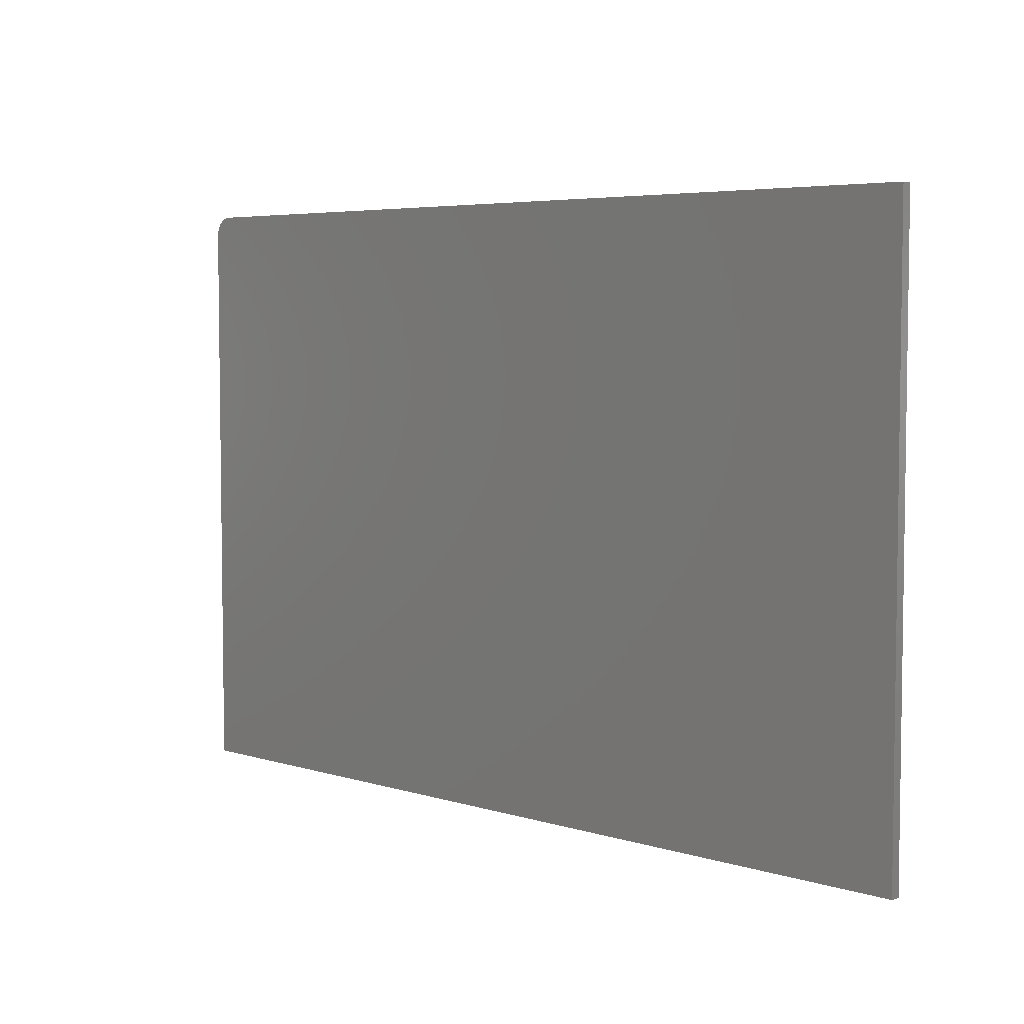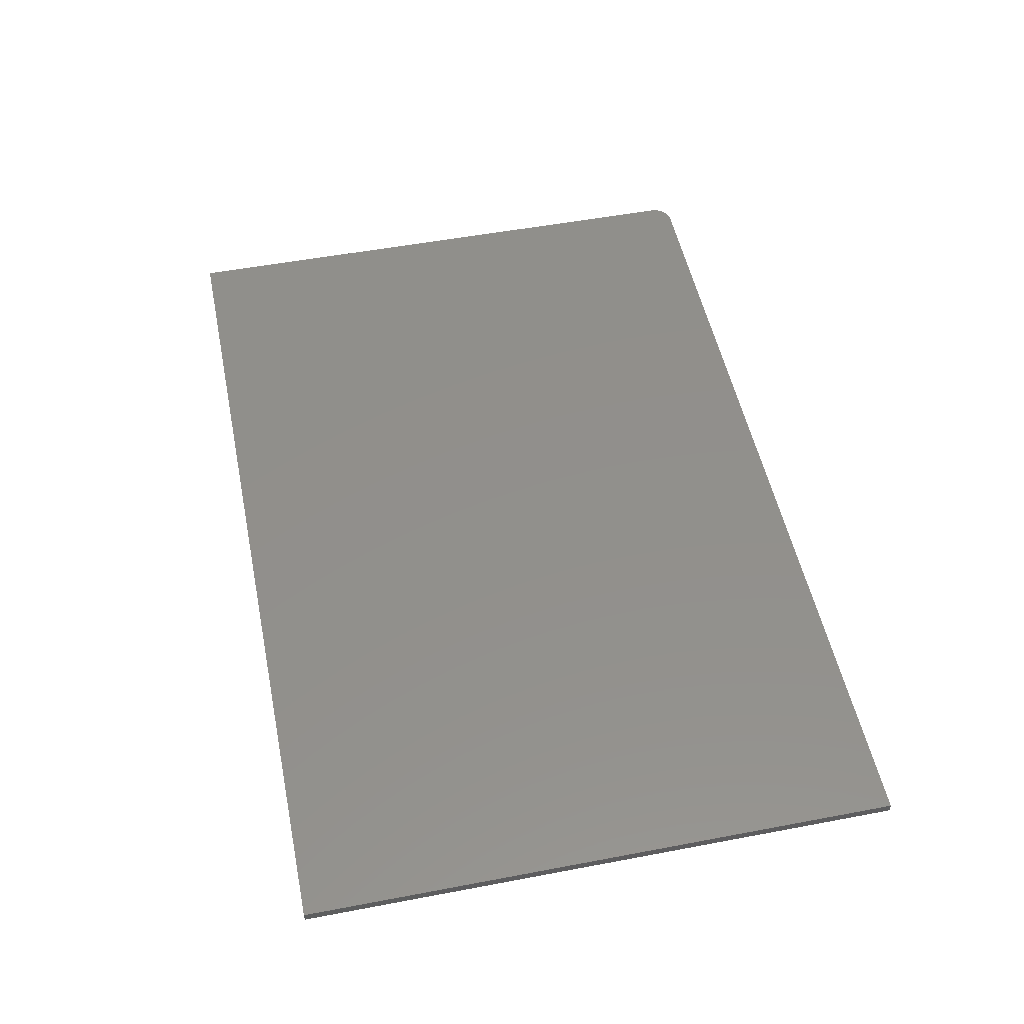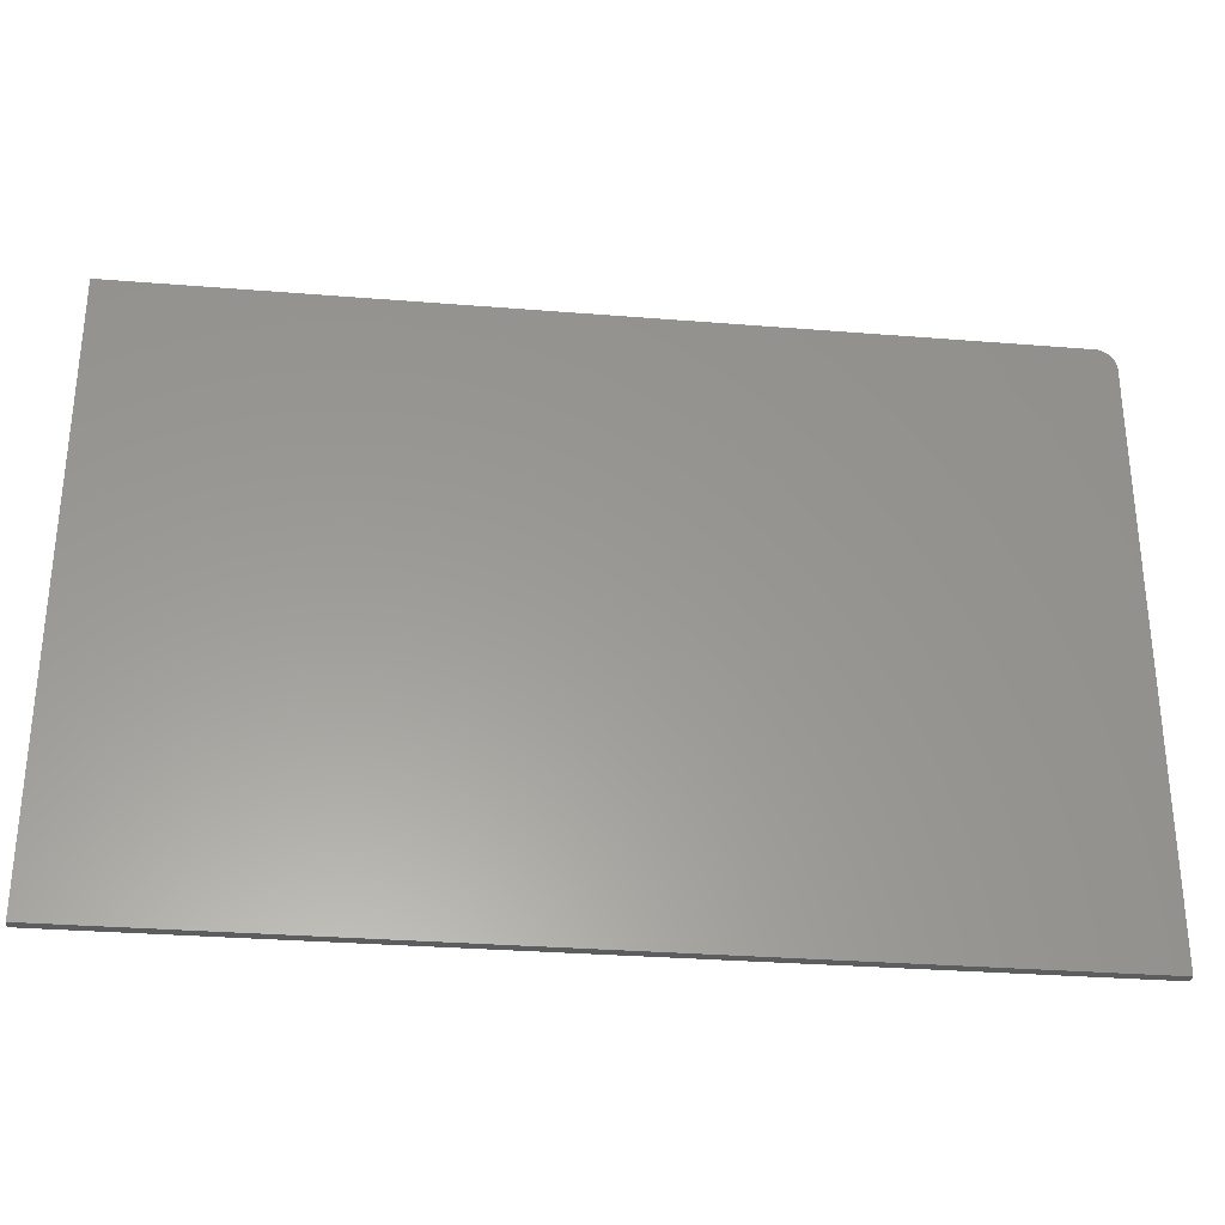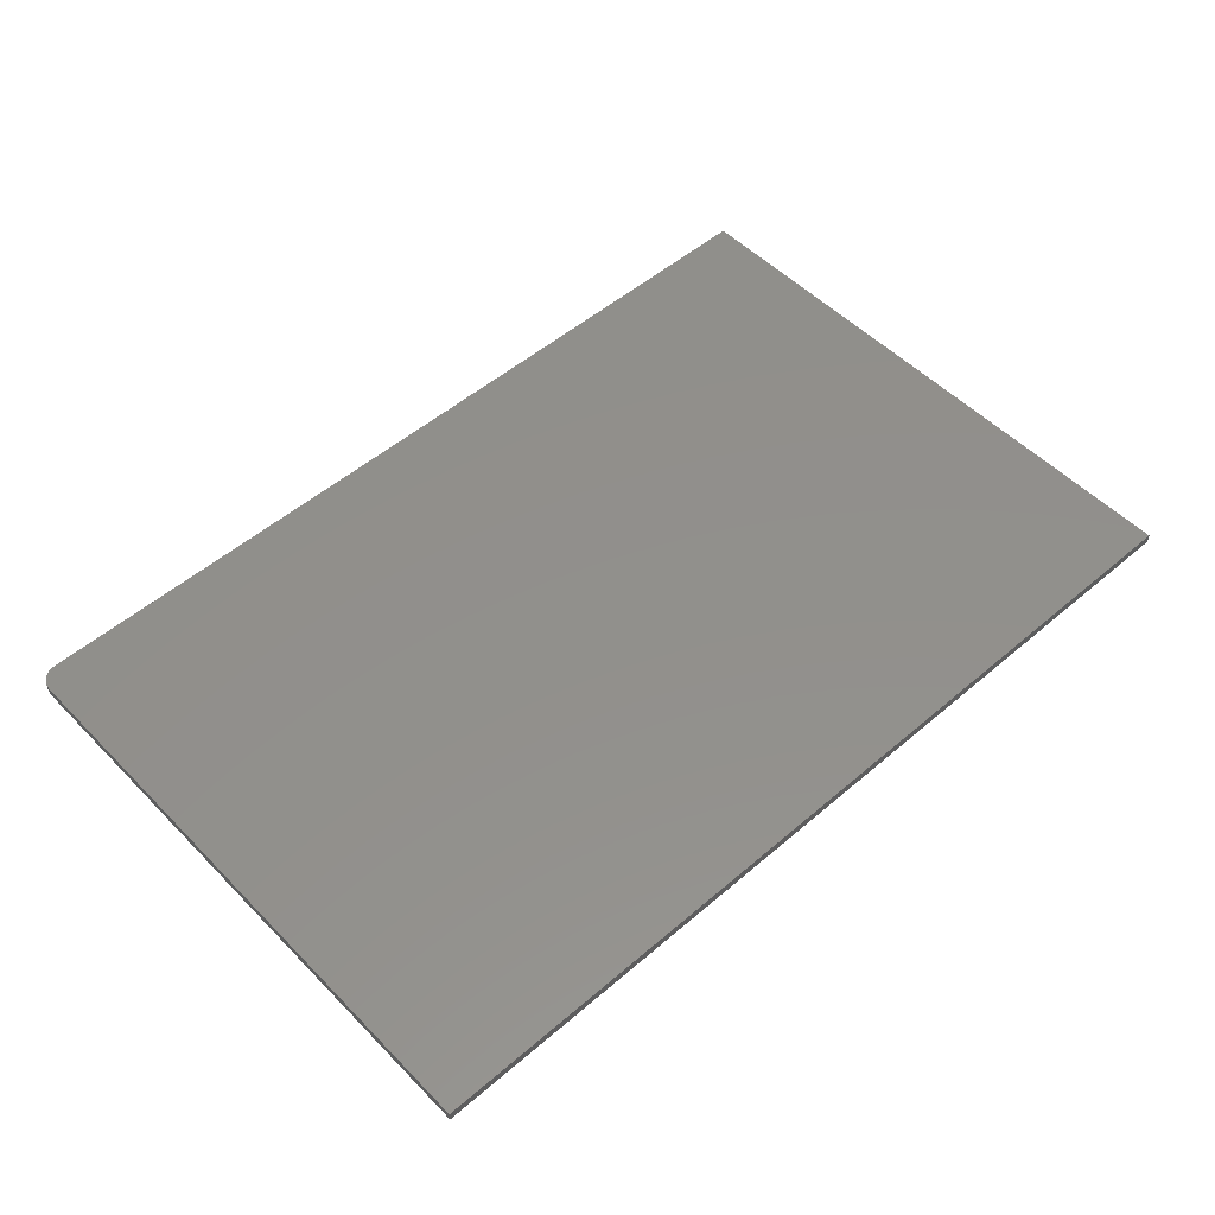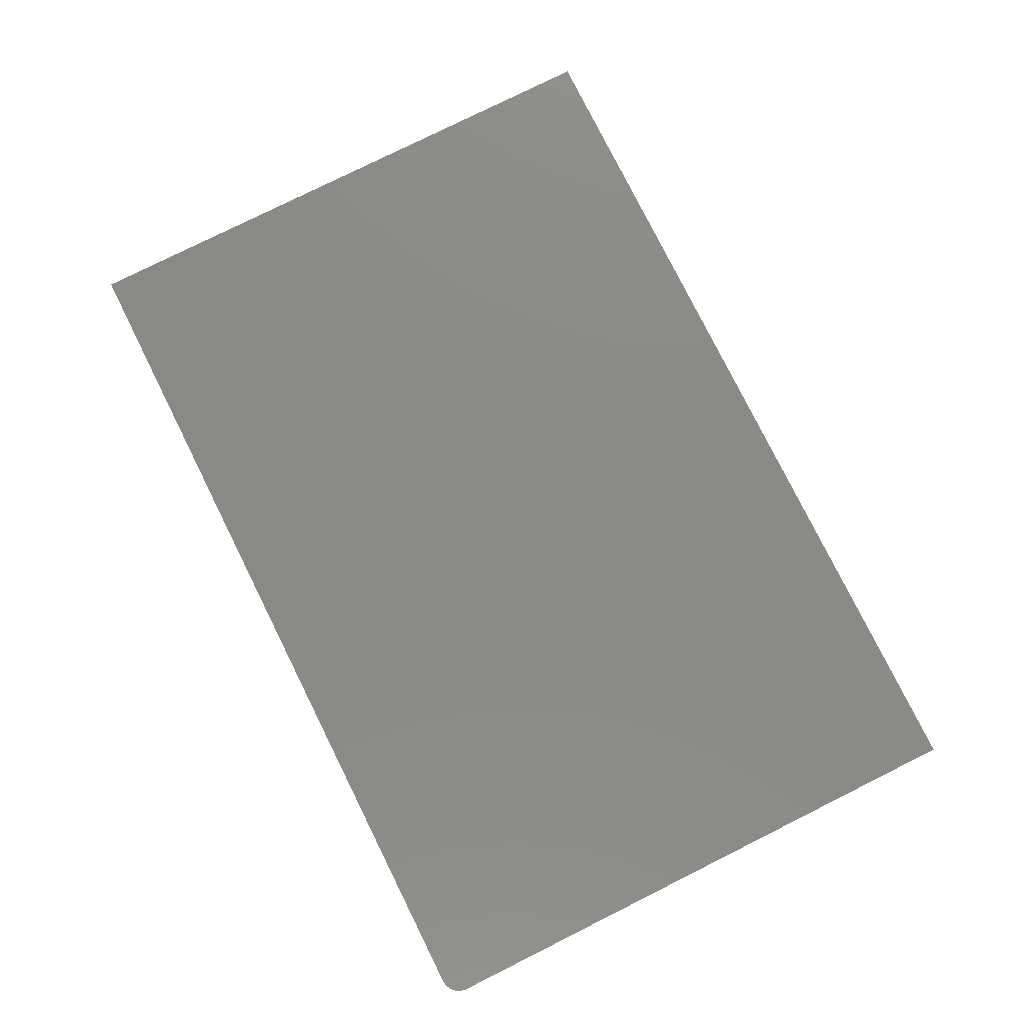
<metadata>
{"format":"stl","ext":"stl","renderer":"f3d","projection":"perspective","resolution":1024,"background":"white","views":[{"elev":5.1,"azim":44.3,"up":"+Y"},{"elev":51.9,"azim":78.4,"up":"+Z"},{"elev":-30.7,"azim":173.4,"up":"+Y"},{"elev":52.2,"azim":-42.7,"up":"+Z"},{"elev":78.8,"azim":-116.5,"up":"+Z"}]}
</metadata>
<code>
# stl→obj: 24 verts, 44 faces
v -0.6953 0.4793 0.01562
v -0.7014 0.4787 0.01562
v -0.7073 0.4769 0.01562
v 0.7266 0.4793 0.01562
v -0.7127 0.474 0.01562
v -0.7174 0.4701 0.01562
v -0.7213 0.4654 0.01562
v -0.7242 0.46 0.01562
v -0.726 0.4541 0.01562
v -0.7266 0.448 0.01562
v -0.7266 -0.4844 0.01562
v 0.7266 -0.4844 0.01562
v -0.7073 0.4769 0
v -0.7014 0.4787 0
v -0.6953 0.4793 0
v 0.7266 0.4793 0
v 0.7266 -0.4844 0
v -0.7266 -0.4844 0
v -0.7266 0.448 0
v -0.726 0.4541 0
v -0.7242 0.46 0
v -0.7213 0.4654 0
v -0.7174 0.4701 0
v -0.7127 0.474 0
f 1 2 3
f 4 1 3
f 4 3 5
f 4 5 6
f 4 6 7
f 4 7 8
f 4 8 9
f 4 9 10
f 4 10 11
f 4 11 12
f 13 14 15
f 16 17 18
f 16 18 19
f 16 19 20
f 16 20 21
f 16 21 22
f 16 22 23
f 16 23 24
f 16 24 13
f 16 13 15
f 10 19 11
f 11 19 18
f 4 16 1
f 1 16 15
f 19 10 20
f 20 10 9
f 20 9 21
f 21 9 8
f 21 8 22
f 22 8 7
f 22 7 23
f 23 7 6
f 23 6 24
f 24 6 5
f 24 5 13
f 13 5 3
f 13 3 14
f 14 3 2
f 14 2 15
f 15 2 1
f 12 17 4
f 4 17 16
f 11 18 12
f 12 18 17

</code>
